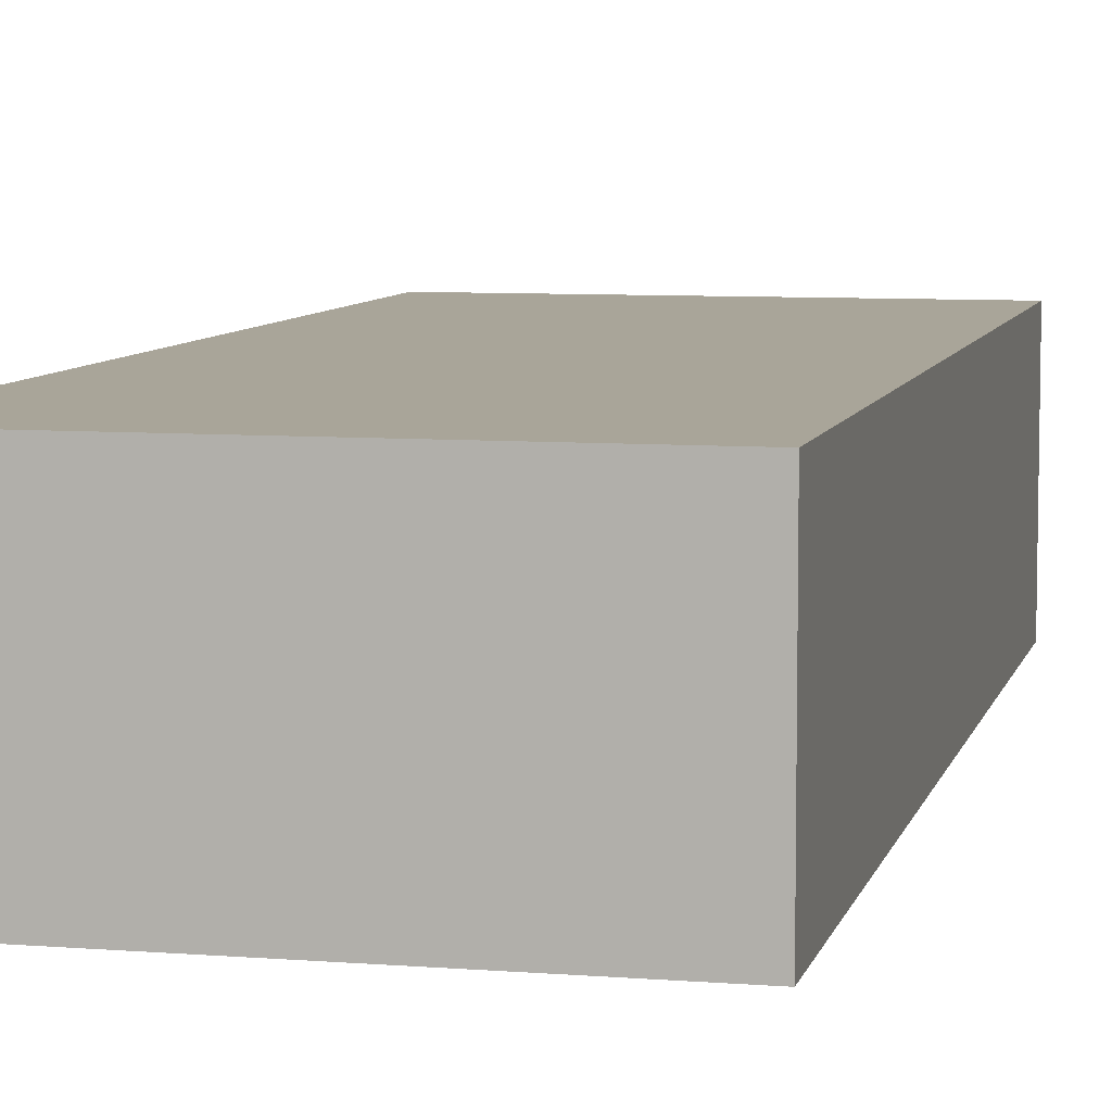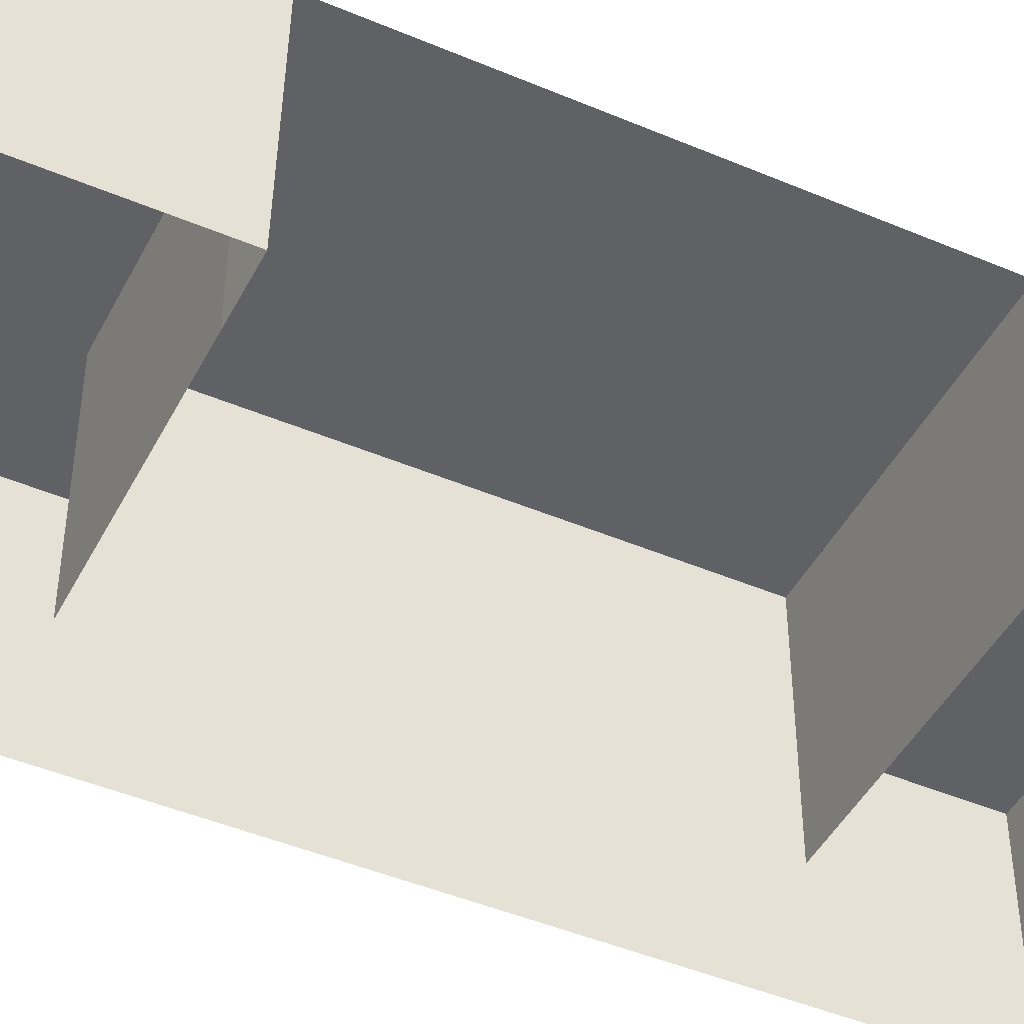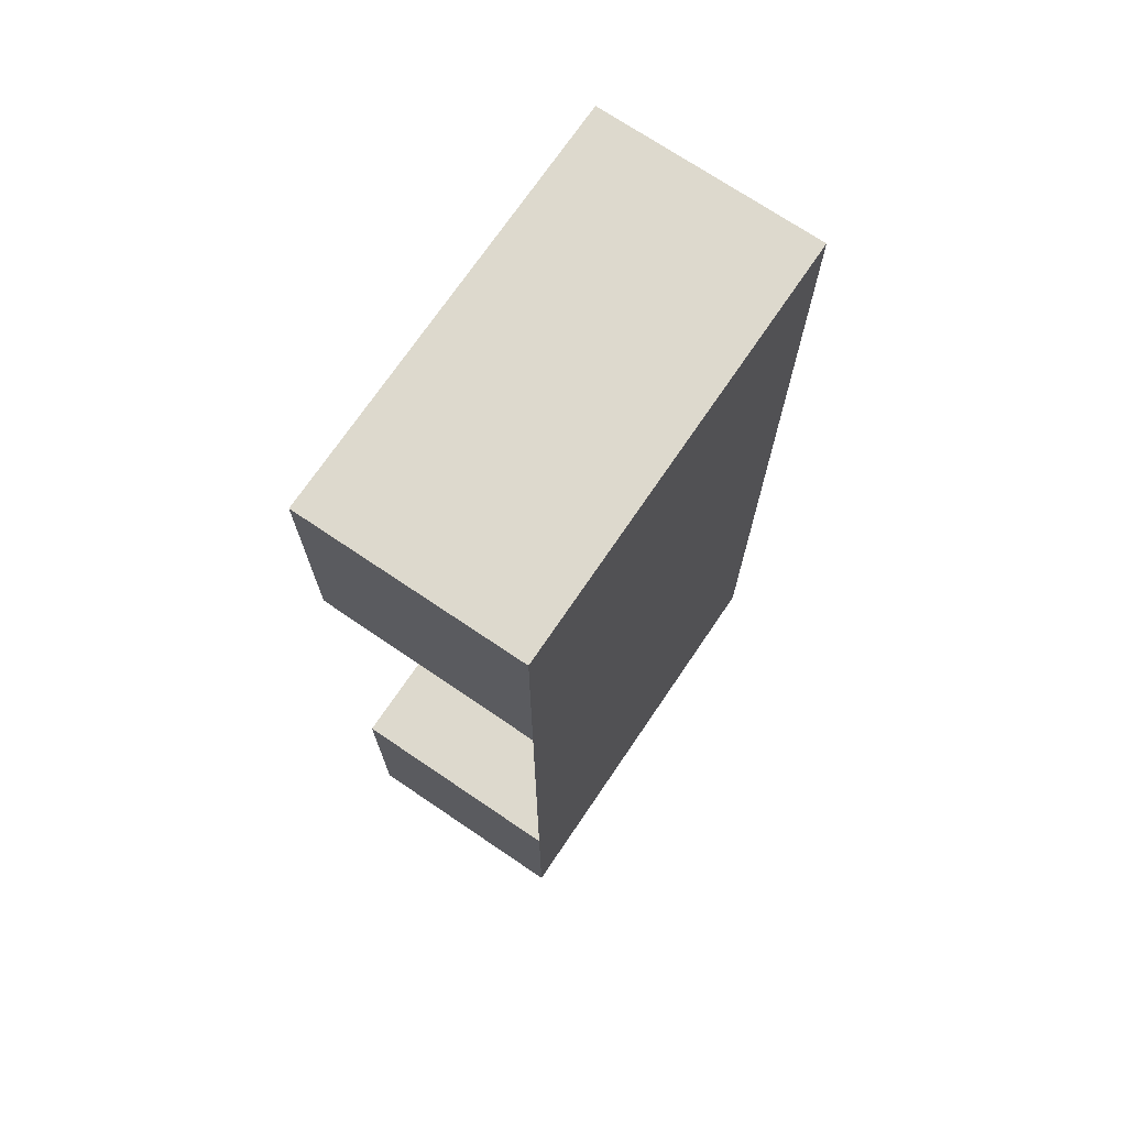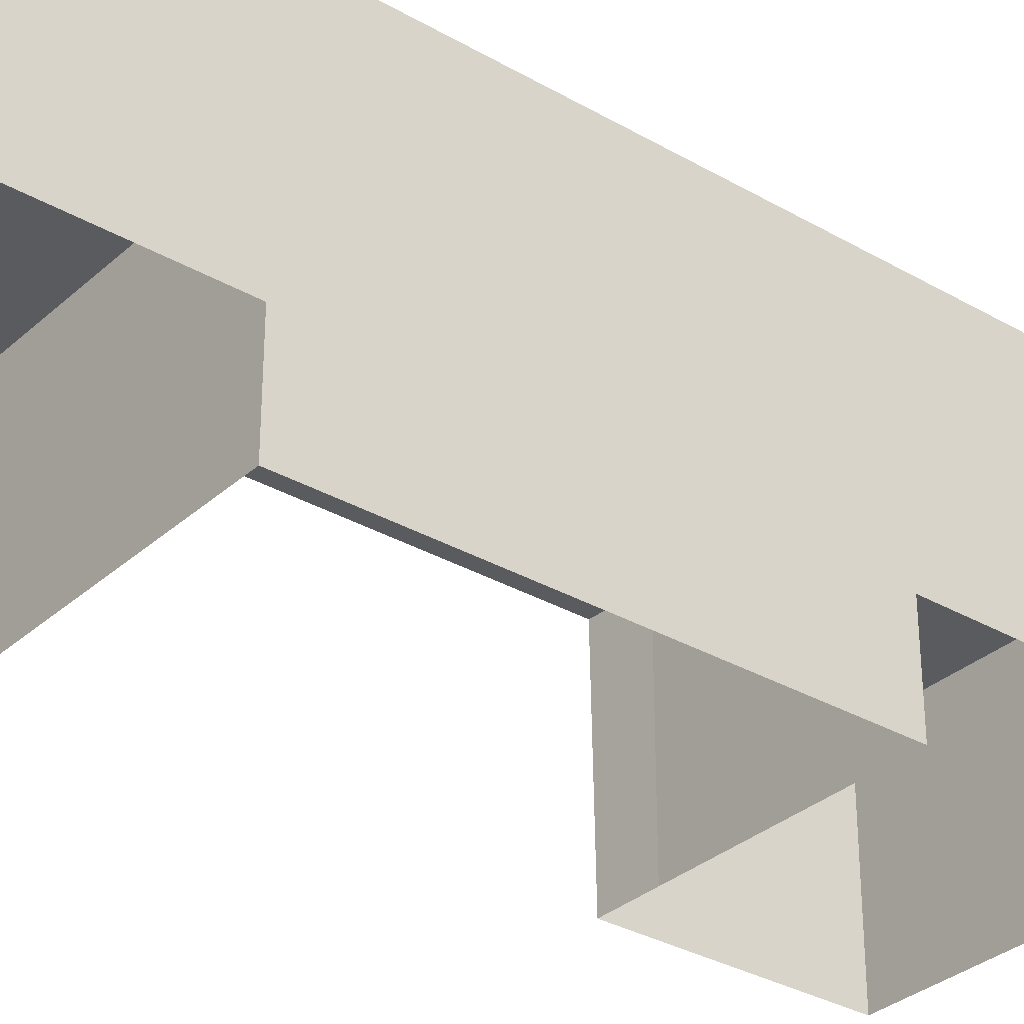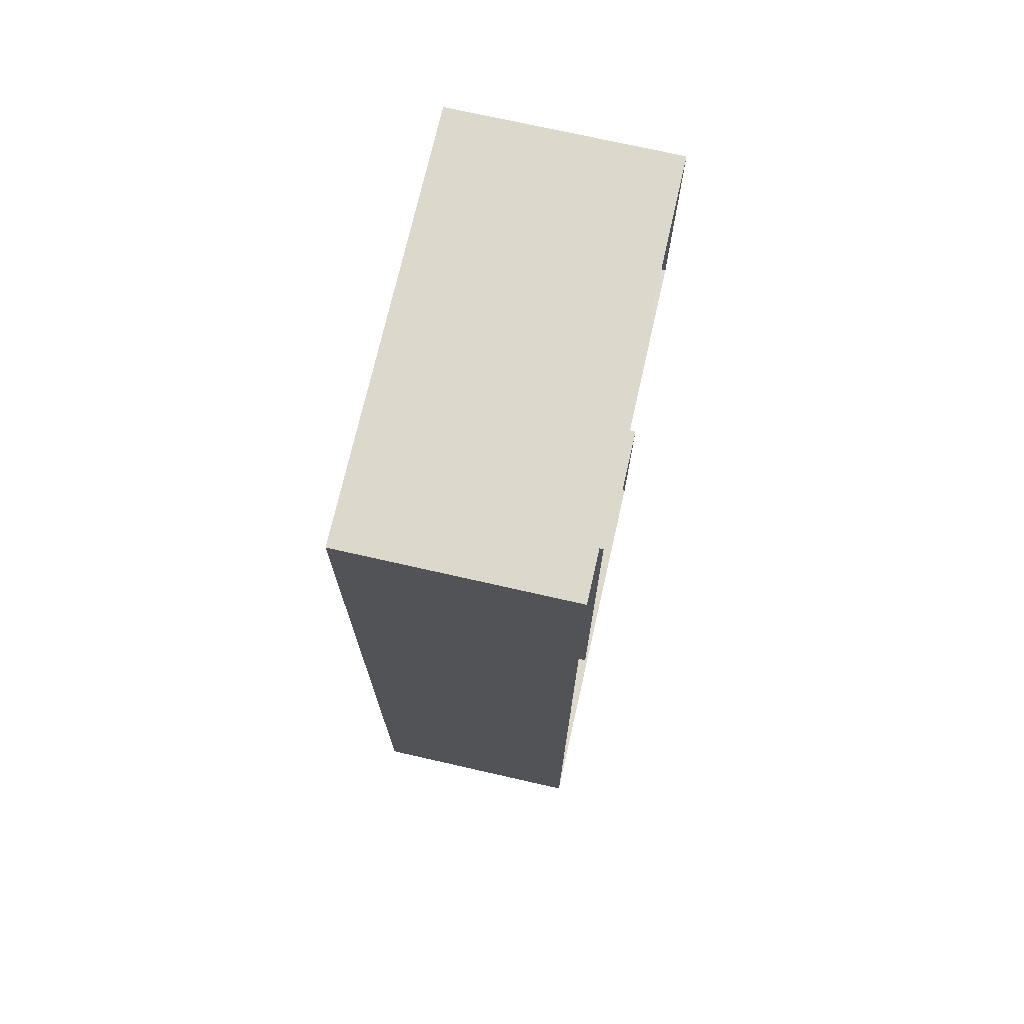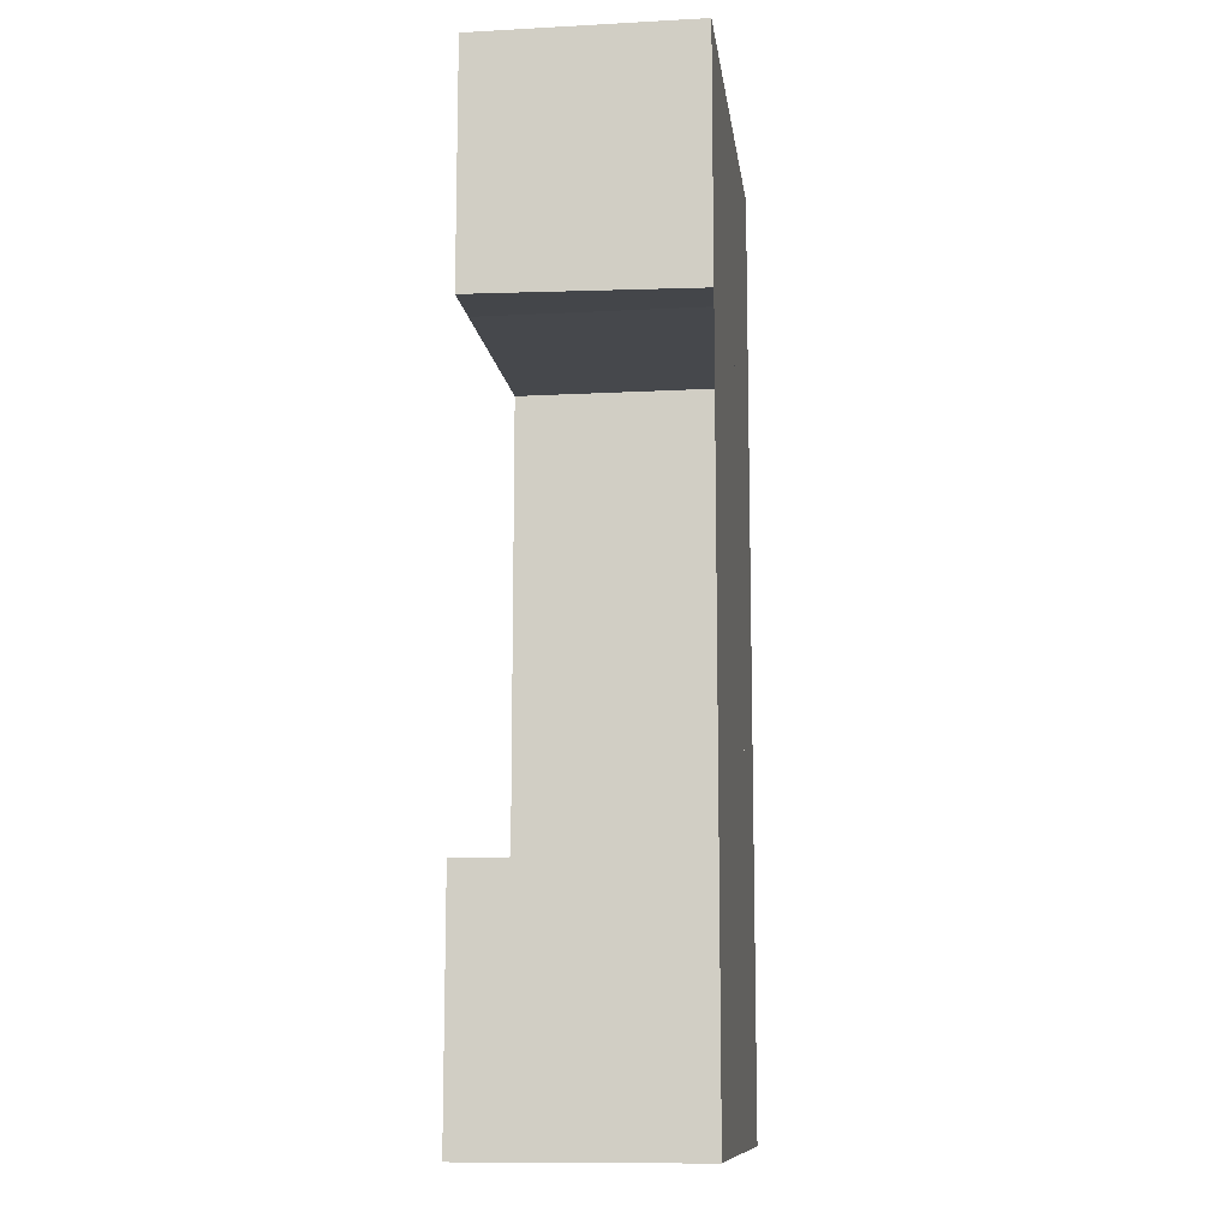
<metadata>
{"format":"obj","ext":"obj","renderer":"f3d","projection":"perspective","resolution":1024,"background":"white","views":[{"elev":7.4,"azim":-167.1,"up":"+Y"},{"elev":-45.4,"azim":63.9,"up":"+Y"},{"elev":72.0,"azim":124.1,"up":"+Z"},{"elev":-32.2,"azim":-128.9,"up":"+Y"},{"elev":72.7,"azim":-77.2,"up":"+Z"},{"elev":-11.4,"azim":97.3,"up":"+Z"}]}
</metadata>
<code>
o Cube_Cube.001
v -3.934 -3e-06 -3.934
v -3.934 -3e-06 3.934
v -3.934 -3e-06 0
v -3.934 -3e-06 1.967
v -1.967 -3e-06 -3.934
v -3.934 -3e-06 -1.967
v -1.967 -3e-06 3.934
v -1.967 -3e-06 -1.967
v -1.967 -3e-06 1.967
v -3.934 -3e-06 2.95
v -2.95 -3e-06 -3.934
v -3.934 -3e-06 -0.9834
v -0.9834 -3e-06 3.934
v -2.95 -3e-06 0
v -3.934 -3e-06 0.9834
v -0.9834 -3e-06 -3.934
v -3.934 -3e-06 -2.95
v -2.95 -3e-06 3.934
v -2.95 -3e-06 -1.967
v -0.9834 -3e-06 -1.967
v -2.95 -3e-06 1.967
v -0.9834 -3e-06 1.967
v -2.95 -3e-06 0.9834
v -2.95 -3e-06 -0.9834
v -3.934 -3e-06 3.442
v -3.442 -3e-06 -3.934
v -3.934 -3e-06 -0.4917
v -0.4917 -3e-06 3.934
v -3.934 -3e-06 1.475
v -1.475 -3e-06 -3.934
v -3.934 -3e-06 -2.459
v -2.459 -3e-06 3.934
v -1.475 -3e-06 -1.967
v -1.475 -3e-06 1.967
v -3.934 -3e-06 2.459
v -2.459 -3e-06 -3.934
v -3.934 -3e-06 -1.475
v -1.475 -3e-06 3.934
v -3.934 -3e-06 0.4917
v -0.4917 -3e-06 -3.934
v -3.934 -3e-06 -3.442
v -3.442 -3e-06 3.934
v -2.459 -3e-06 -1.967
v -0.4917 -3e-06 -1.967
v -2.459 -3e-06 1.967
v -0.4917 -3e-06 1.967
v -2.95 -3e-06 1.475
v -2.95 -3e-06 0.4917
v -2.95 -3e-06 -0.4917
v -2.95 -3e-06 -1.475
v -0.4917 -3e-06 2.95
v -0.4917 -3e-06 2.459
v -0.4917 -3e-06 3.442
v -0.4917 1.814 3.934
v -0.4917 1.814 1.934
v -1.967 1.814 -1.967
v -1.967 1.814 1.967
v -2.95 1.814 0
v -2.95 1.814 -1.967
v -0.9834 1.814 -1.967
v -2.95 1.814 1.967
v -0.9834 1.814 1.967
v -2.95 1.814 0.9834
v -2.95 1.814 -0.9834
v -1.475 1.814 -1.967
v -1.475 1.814 1.967
v -2.459 1.814 -1.967
v -0.4917 1.814 -1.967
v -2.459 1.814 1.967
v -2.95 1.814 1.475
v -2.95 1.814 0.4917
v -2.95 1.814 -0.4917
v -2.95 1.814 -1.475
v -3.934 1.815 -3.934
v -3.934 1.815 0
v -1.967 1.815 3.934
v -3.934 1.815 1.967
v -3.934 1.815 -1.967
v -1.967 1.815 -3.934
v -2.95 1.815 -3.934
v -0.9834 1.815 -3.934
v -3.934 1.815 -0.9834
v -3.934 1.815 -2.95
v -3.934 1.815 2.95
v -3.934 1.815 0.9834
v -0.9834 1.815 3.934
v -2.95 1.815 3.934
v -3.934 1.815 3.934
v -2.459 1.815 3.934
v -3.442 1.815 3.934
v -1.475 1.815 3.934
v -3.934 1.815 1.475
v -3.934 1.815 0.4917
v -3.934 1.815 3.442
v -3.934 1.815 2.459
v -3.934 1.815 -2.459
v -3.934 1.815 -3.442
v -3.934 1.815 -0.4917
v -3.934 1.815 -1.475
v -1.475 1.815 -3.934
v -0.4917 1.815 -3.934
v -3.442 1.815 -3.934
v -2.459 1.815 -3.934
f 46 55 54 28 53 51 52
f 24 64 72 49
f 9 57 66 34
f 49 72 58 14
f 50 19 59 73
f 20 60 65 33
f 50 73 64 24
f 8 56 67 43
f 21 61 69 45
f 22 34 66 62
f 9 45 69 57
f 8 33 65 56
f 23 63 70 47
f 47 70 61 21
f 48 14 58 71
f 19 43 67 59
f 48 71 63 23
f 20 44 68 60
f 46 22 62 55
f 11 80 103 36
f 36 103 79 5
f 1 74 102 26
f 26 102 80 11
f 16 81 101 40
f 5 79 100 30
f 30 100 81 16
f 12 82 99 37
f 37 99 78 6
f 3 75 98 27
f 27 98 82 12
f 17 83 97 41
f 41 97 74 1
f 6 78 96 31
f 31 96 83 17
f 10 84 95 35
f 35 95 77 4
f 2 88 94 25
f 25 94 84 10
f 15 85 93 39
f 39 93 75 3
f 4 77 92 29
f 29 92 85 15
f 13 86 91 38
f 38 91 76 7
f 28 54 86 13
f 18 87 90 42
f 42 90 88 2
f 7 76 89 32
f 32 89 87 18
f 65 60 68 55 62 66 57 69 61 70 63 71 58 72 64 73 59 67 56
f 101 68 44 40
f 65 60 68 101 81 100 79 103 80 102 74 97 83 96 78 59 67 56
f 70 63 71 58 72 64 73 59 78 99 82 98 75 93 85 92 77 61
f 62 66 57 69 61 77 95 84 94 88 90 87 89 76 91 86 54 55

</code>
